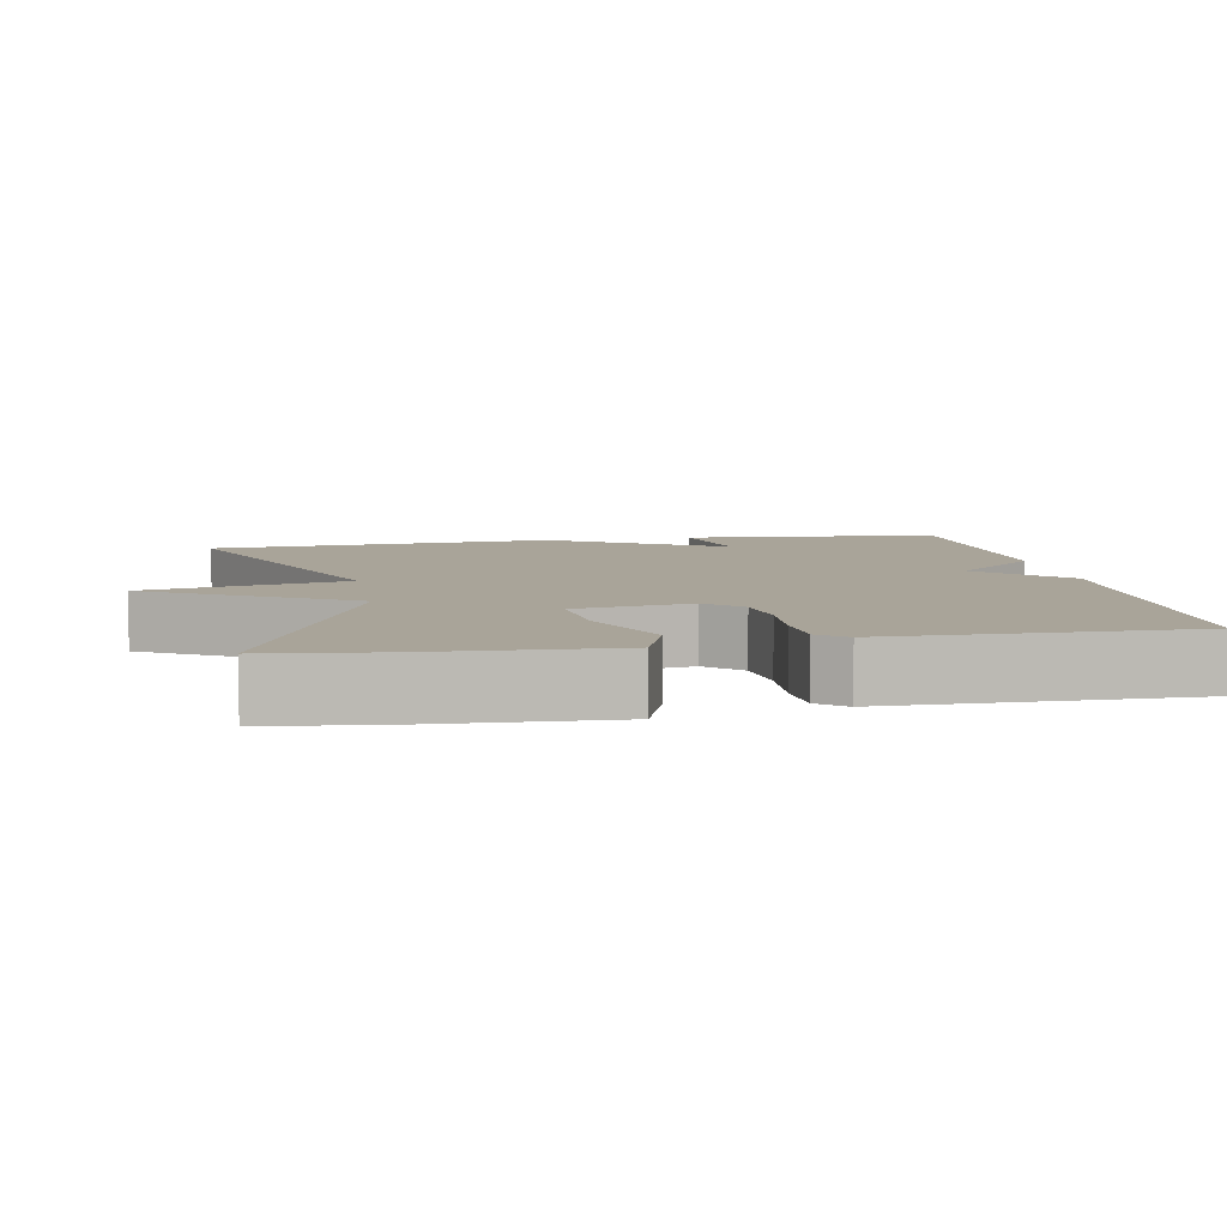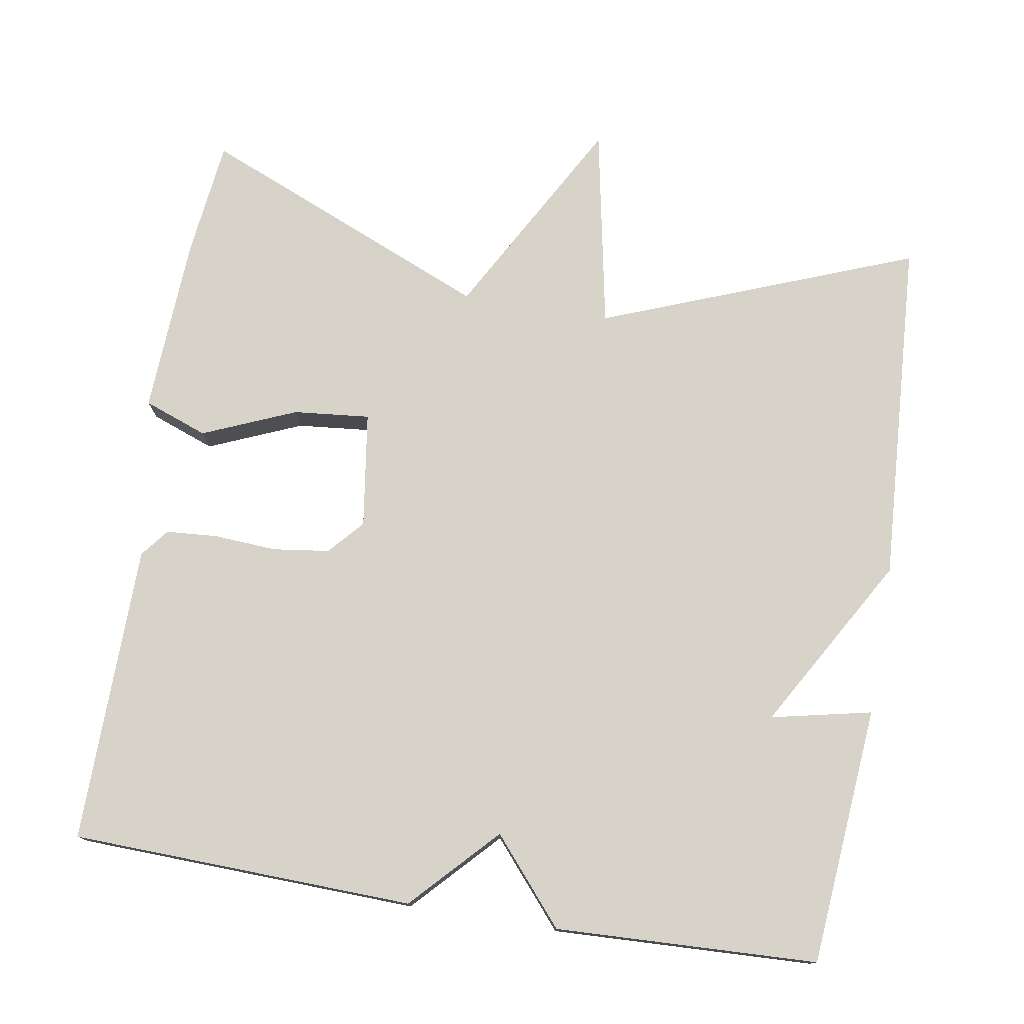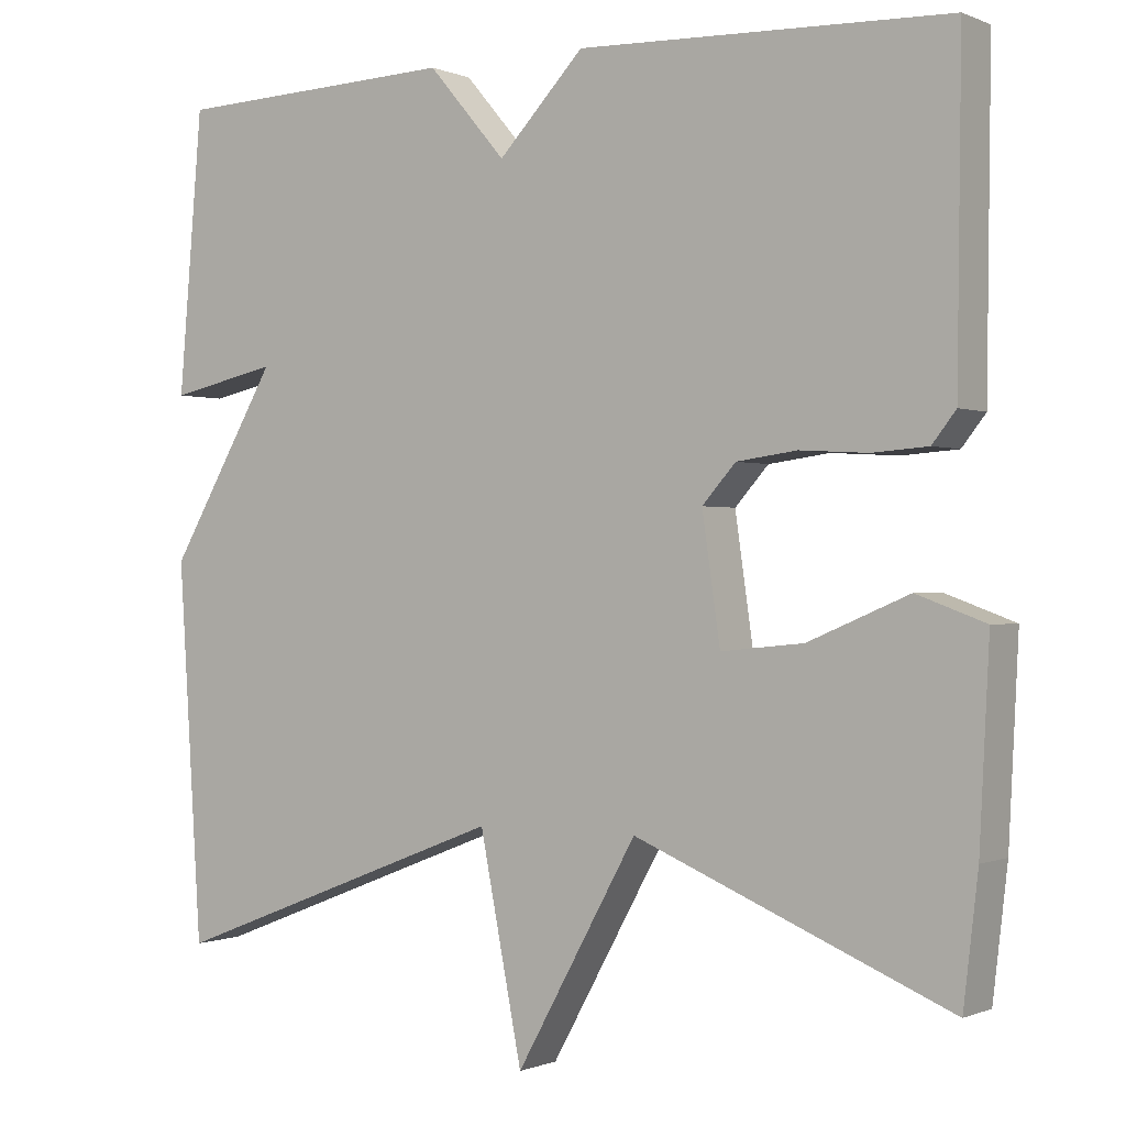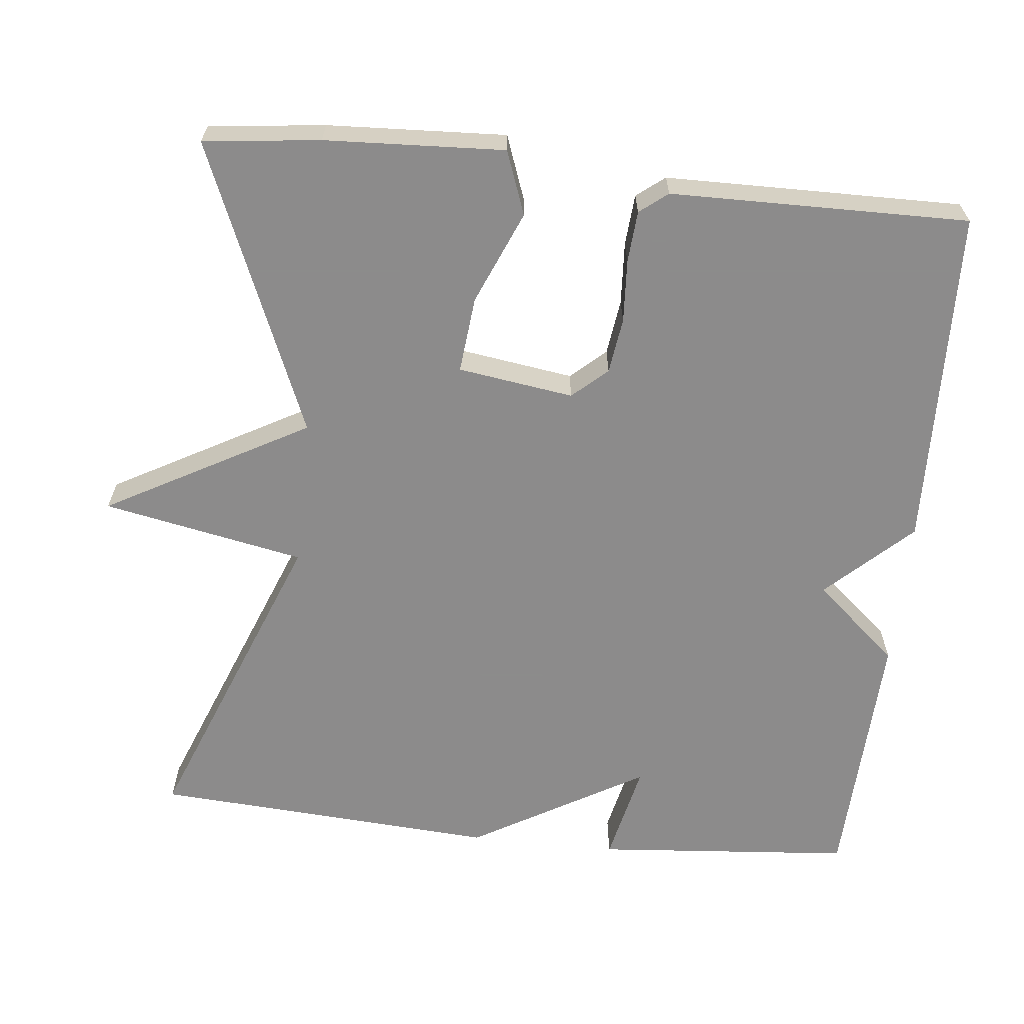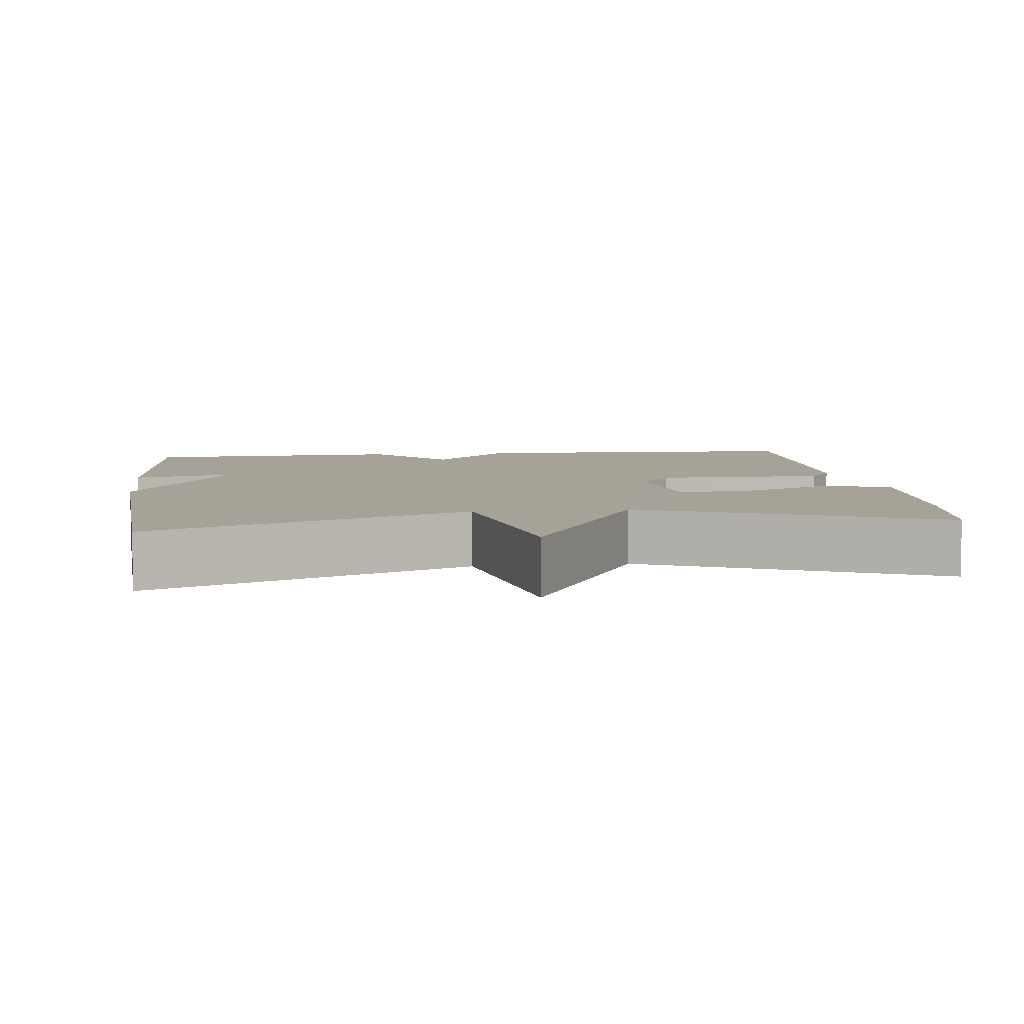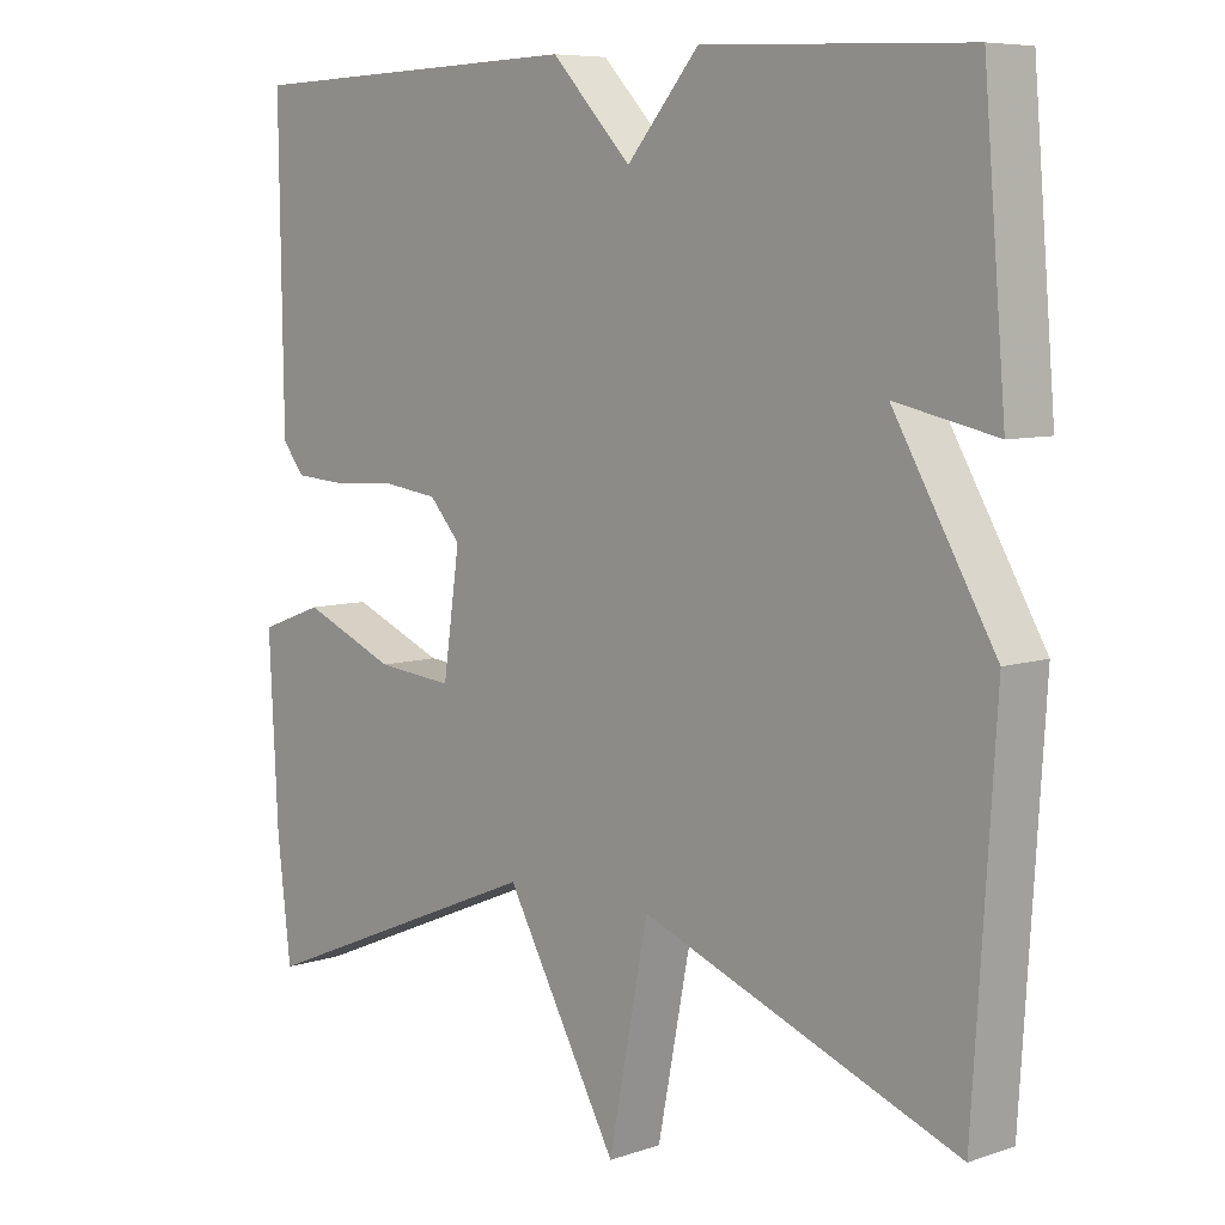
<metadata>
{"format":"obj","ext":"obj","renderer":"f3d","projection":"perspective","resolution":1024,"background":"white","views":[{"elev":7.3,"azim":-100.4,"up":"+Y"},{"elev":76.5,"azim":9.5,"up":"+Y"},{"elev":-0.4,"azim":-146.4,"up":"+Z"},{"elev":-64.0,"azim":-96.1,"up":"+Y"},{"elev":6.5,"azim":173.2,"up":"+Y"},{"elev":7.3,"azim":46.1,"up":"+Z"}]}
</metadata>
<code>
v -0.5 0.07 -0.5
v -0.518 0.07 -0.346
v -0.53 0.07 -0.109
v -0.446 0.07 -0.078
v -0.323 0.07 -0.13
v -0.222 0.07 -0.14
v -0.2 0.07 0.013
v -0.241 0.07 0.059
v -0.315 0.07 0.069
v -0.398 0.07 0.064
v -0.466 0.07 0.069
v -0.495 0.07 0.106
v -0.5 0.07 0.5
v -0.047 0.07 0.514
v 0.058 0.07 0.403
v 0.153 0.07 0.514
v 0.5 0.07 0.5
v 0.529 0.07 0.158
v 0.396 0.07 0.187
v 0.529 0.07 -0.042
v 0.5 0.07 -0.5
v 0.085 0.07 -0.339
v 0.033 0.07 -0.606
v -0.115 0.07 -0.339
v -0.5 0 -0.5
v -0.518 0 -0.346
v -0.53 0 -0.109
v -0.446 0 -0.078
v -0.323 0 -0.13
v -0.222 0 -0.14
v -0.2 0 0.013
v -0.241 0 0.059
v -0.315 0 0.069
v -0.398 0 0.064
v -0.466 0 0.069
v -0.495 0 0.106
v -0.5 0 0.5
v -0.047 0 0.514
v 0.058 0 0.403
v 0.153 0 0.514
v 0.5 0 0.5
v 0.529 0 0.158
v 0.396 0 0.187
v 0.529 0 -0.042
v 0.5 0 -0.5
v 0.085 0 -0.339
v 0.033 0 -0.606
v -0.115 0 -0.339
f 22 23 24
f 19 20 21 22
f 19 22 24
f 17 18 19
f 16 17 19
f 15 16 19
f 15 19 24
f 13 14 15
f 12 13 15
f 11 12 15
f 10 11 15
f 9 10 15
f 8 9 15
f 7 8 15
f 6 7 15 24
f 24 1 2
f 6 24 2
f 5 6 2
f 2 3 4 5
f 48 47 46
f 46 45 44 43
f 48 46 43
f 43 42 41
f 43 41 40
f 43 40 39
f 48 43 39
f 39 38 37
f 39 37 36
f 39 36 35
f 39 35 34
f 39 34 33
f 39 33 32
f 39 32 31
f 48 39 31 30
f 26 25 48
f 26 48 30
f 26 30 29
f 29 28 27 26
f 1 25 26 2
f 2 26 27 3
f 3 27 28 4
f 4 28 29 5
f 5 29 30 6
f 6 30 31 7
f 7 31 32 8
f 8 32 33 9
f 9 33 34 10
f 10 34 35 11
f 11 35 36 12
f 12 36 37 13
f 13 37 38 14
f 14 38 39 15
f 15 39 40 16
f 16 40 41 17
f 17 41 42 18
f 18 42 43 19
f 19 43 44 20
f 20 44 45 21
f 21 45 46 22
f 22 46 47 23
f 23 47 48 24
f 24 48 25 1

</code>
